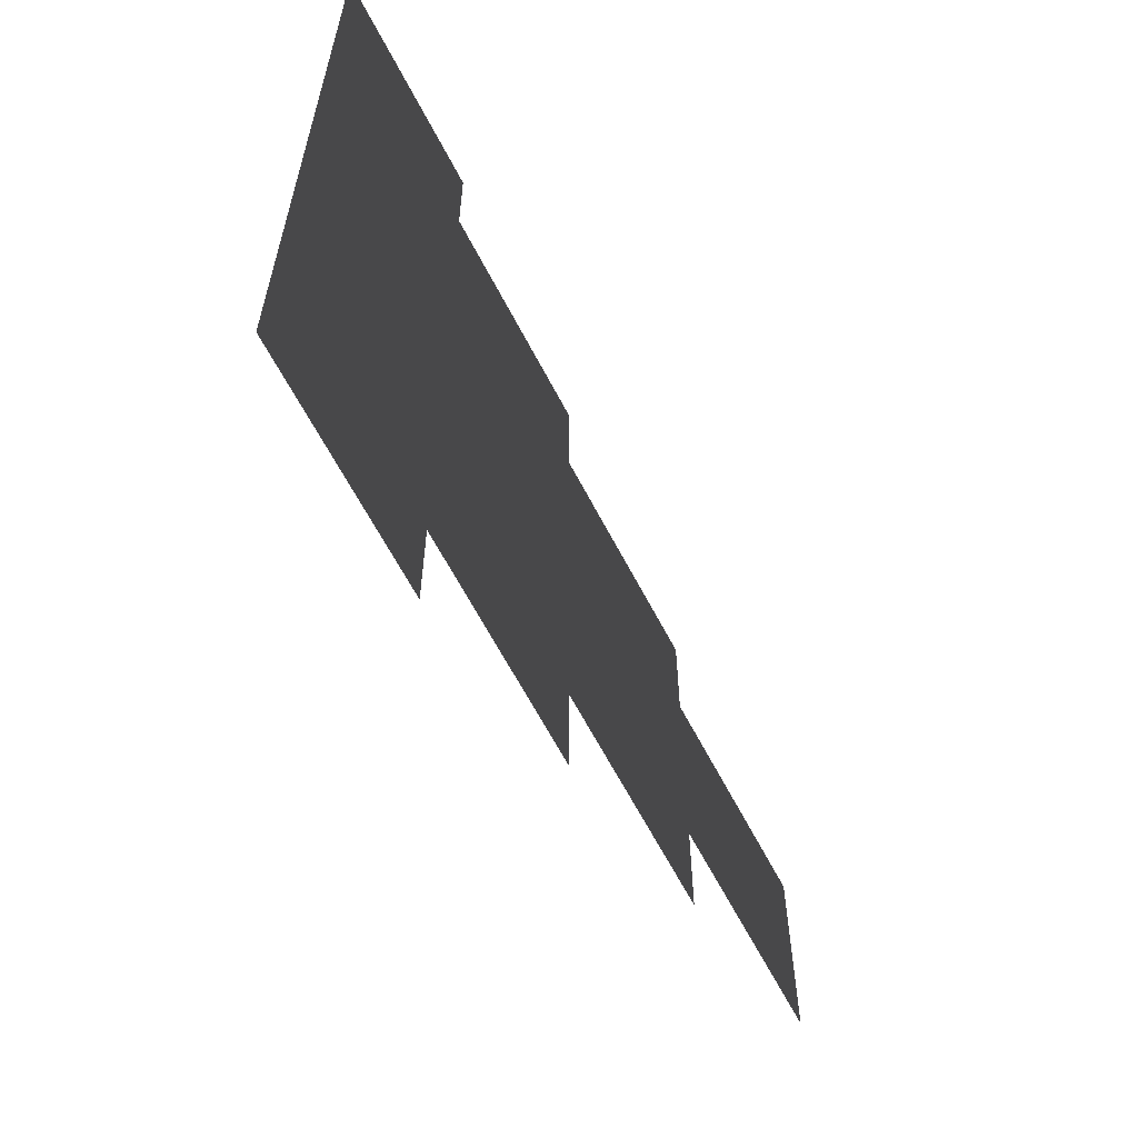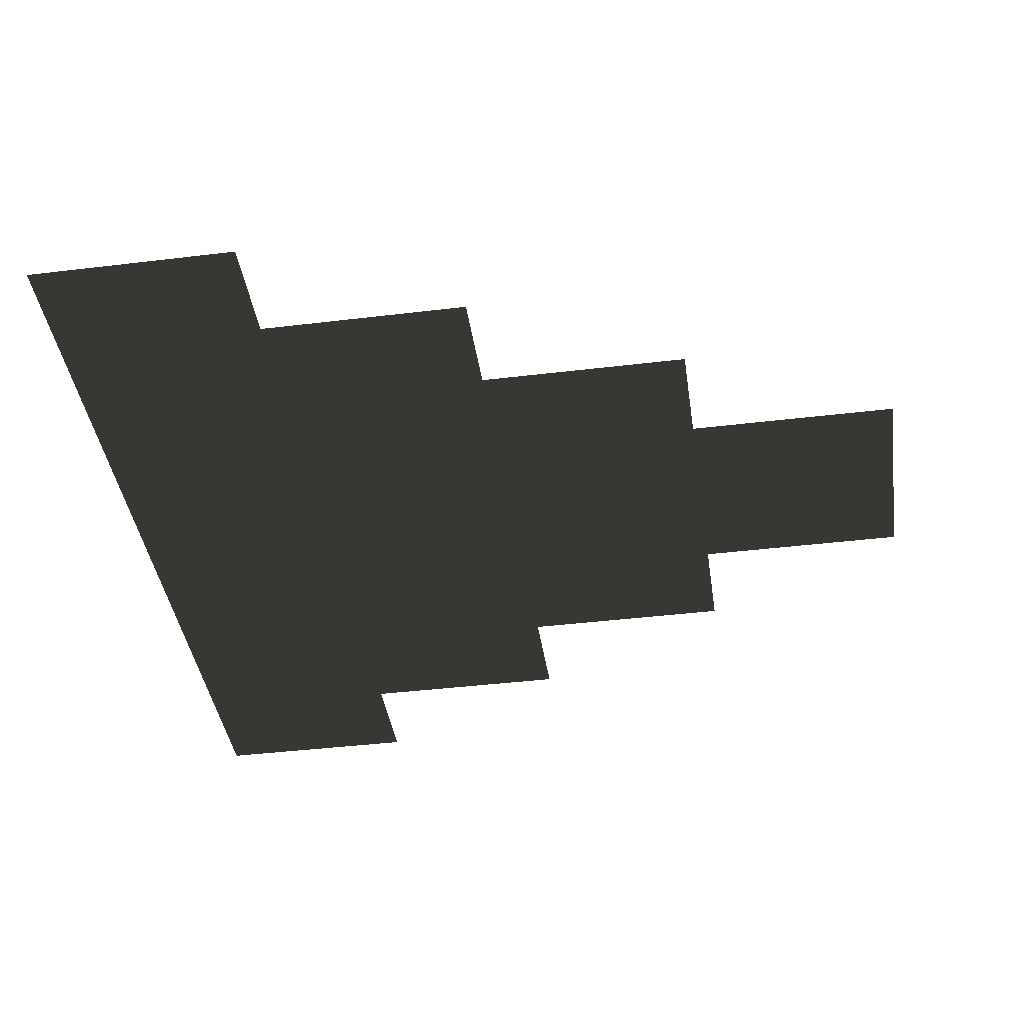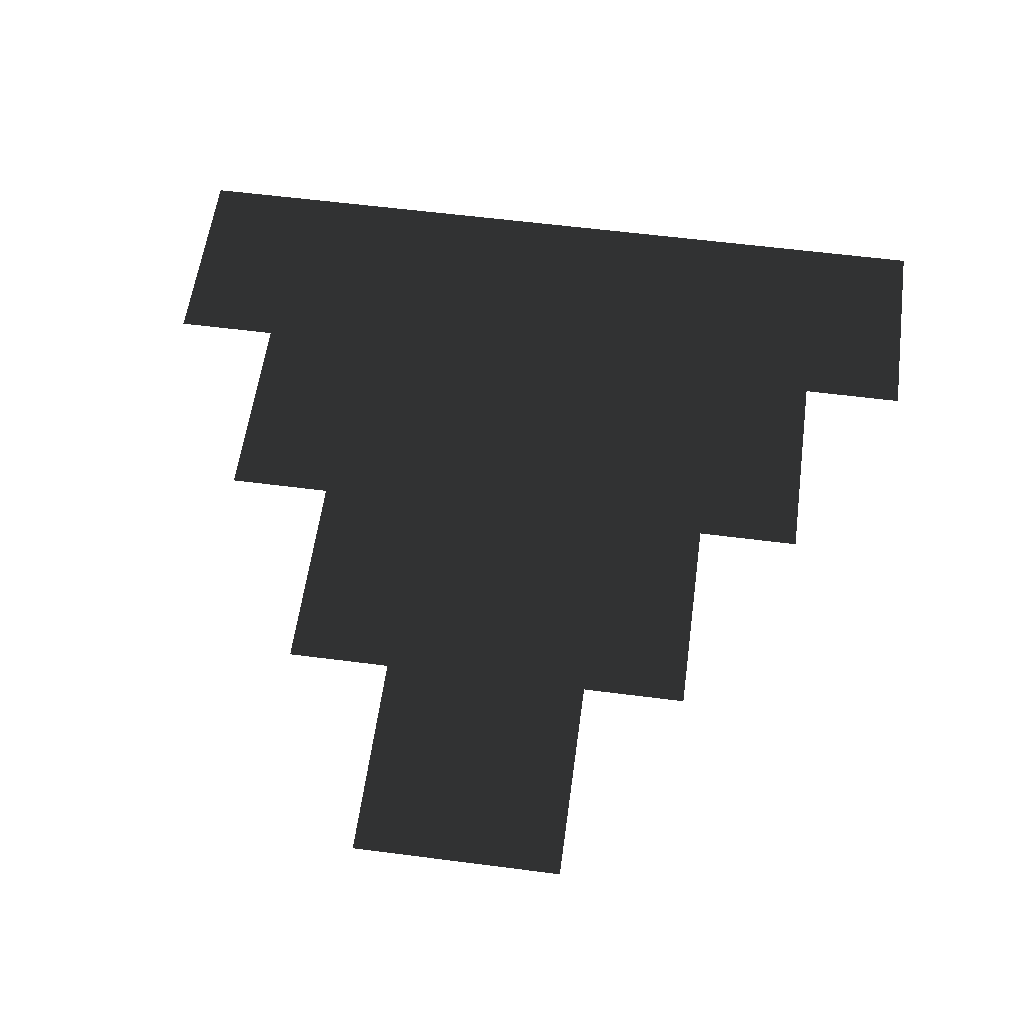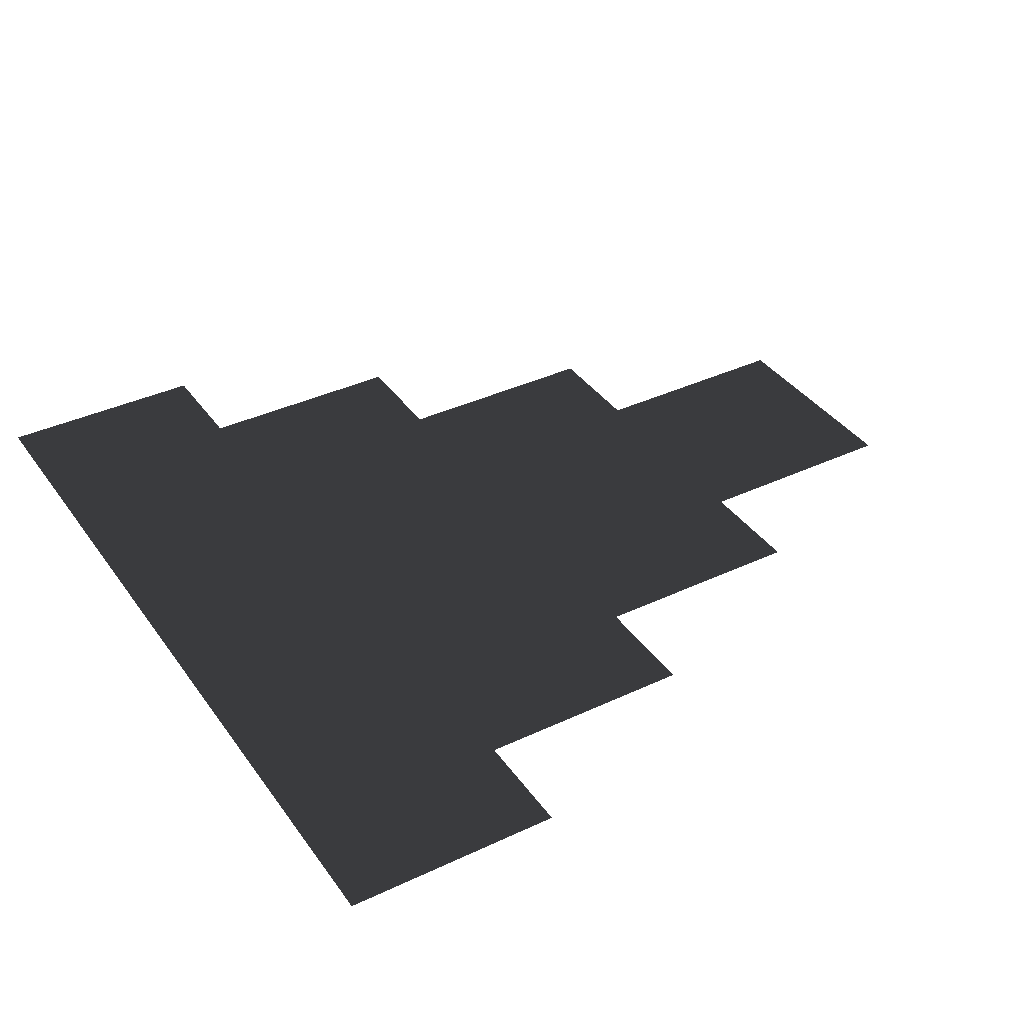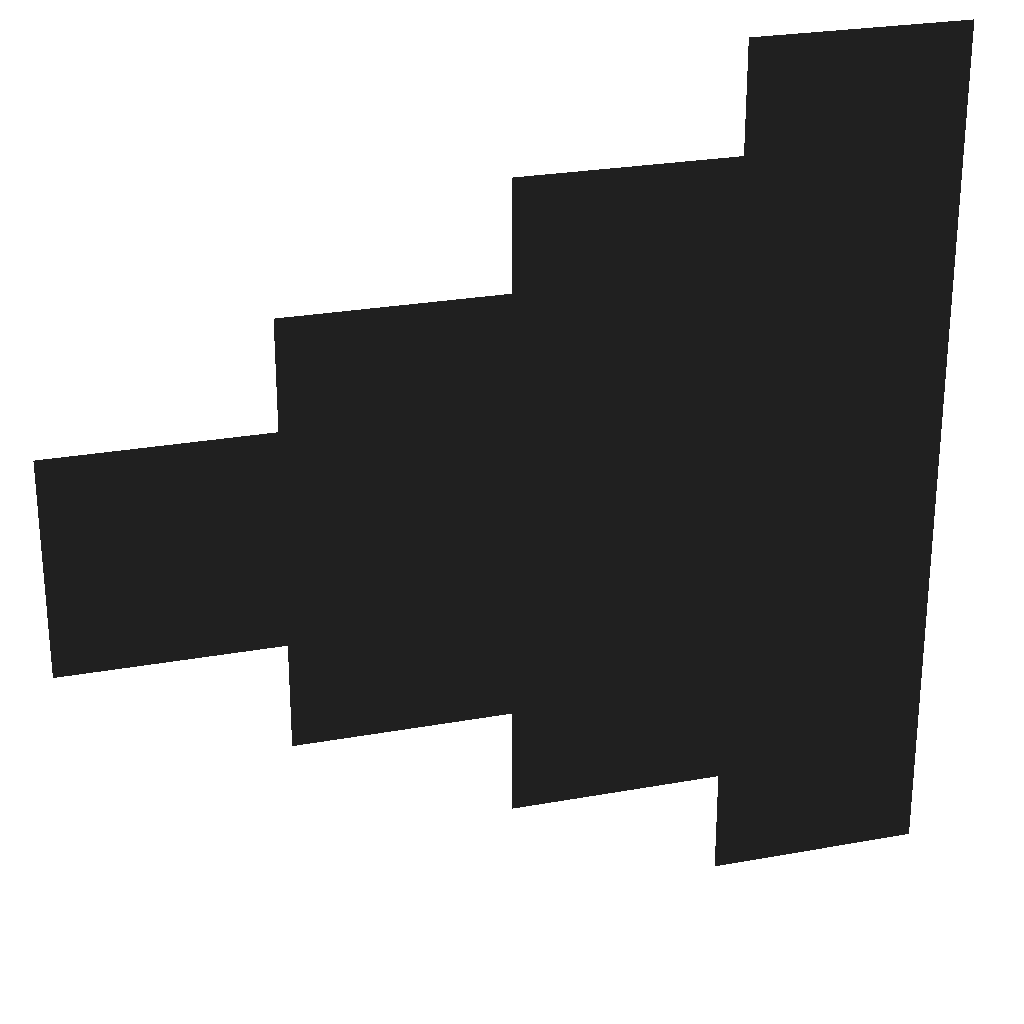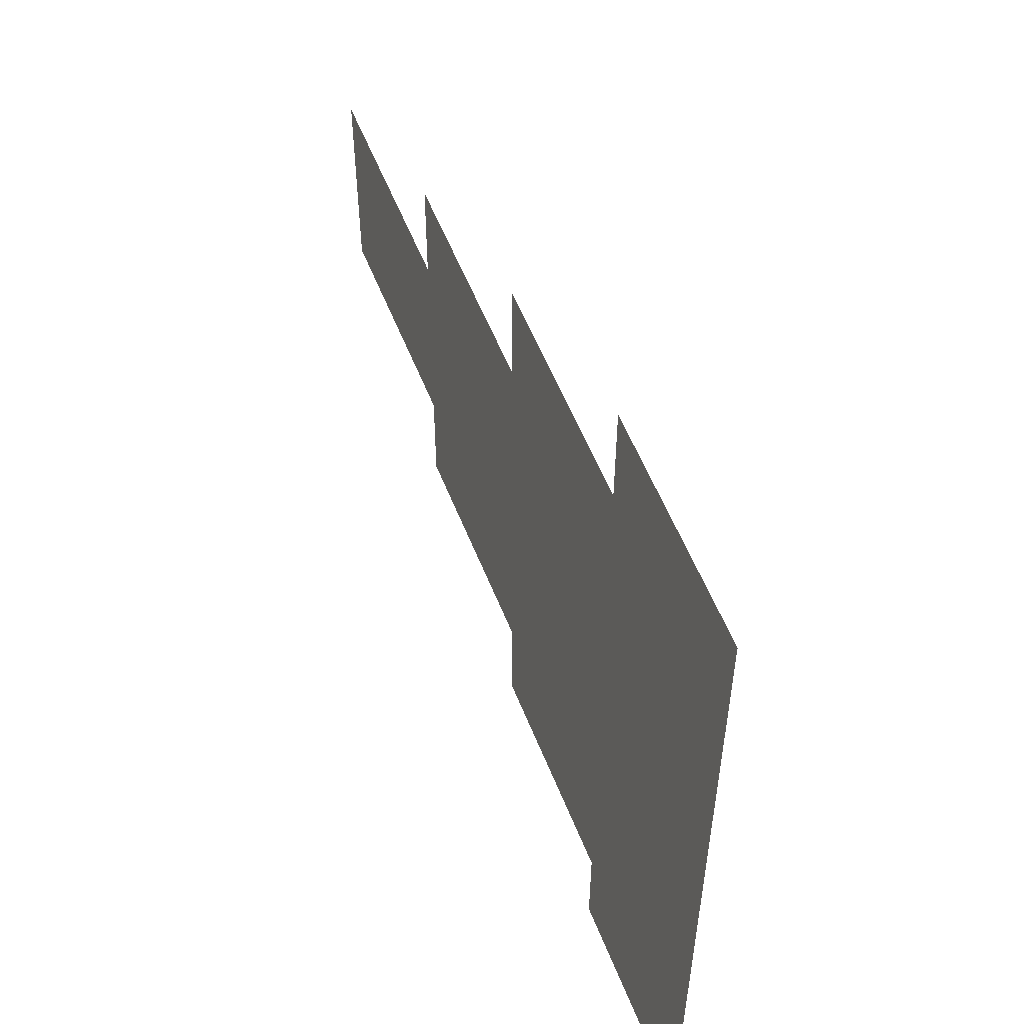
<metadata>
{"format":"obj","ext":"obj","renderer":"f3d","projection":"perspective","resolution":1024,"background":"white","views":[{"elev":-63.6,"azim":-62.5,"up":"+Y"},{"elev":-41.1,"azim":8.4,"up":"+Z"},{"elev":57.3,"azim":97.7,"up":"+Z"},{"elev":37.5,"azim":-31.1,"up":"+Z"},{"elev":25.8,"azim":163.7,"up":"+Y"},{"elev":56.3,"azim":-111.4,"up":"+Y"}]}
</metadata>
<code>
v -330 330 -1.4e-05
v -247.5 330 -1.4e-05
v -247.5 247.5 -1.1e-05
v -330 247.5 -1.1e-05
v -288.8 288.8 -1.3e-05
v -247.5 330 -1.4e-05
v -165 330 -1.4e-05
v -165 247.5 -1.1e-05
v -247.5 247.5 -1.1e-05
v -206.2 288.8 -1.3e-05
v -330 247.5 -1.1e-05
v -247.5 247.5 -1.1e-05
v -247.5 165 -7e-06
v -330 165 -7e-06
v -288.8 206.2 -9e-06
v -247.5 247.5 -1.1e-05
v -165 247.5 -1.1e-05
v -165 165 -7e-06
v -247.5 165 -7e-06
v -206.2 206.2 -9e-06
v -165 247.5 -1.1e-05
v -82.5 247.5 -1.1e-05
v -82.5 165 -7e-06
v -165 165 -7e-06
v -123.8 206.2 -9e-06
v -82.5 247.5 -1.1e-05
v 0 247.5 -1.1e-05
v 0 165 -7e-06
v -82.5 165 -7e-06
v -41.25 206.2 -9e-06
v -330 165 -7e-06
v -247.5 165 -7e-06
v -247.5 82.5 -4e-06
v -330 82.5 -4e-06
v -288.8 123.8 -5e-06
v -247.5 165 -7e-06
v -165 165 -7e-06
v -165 82.5 -4e-06
v -247.5 82.5 -4e-06
v -206.2 123.8 -5e-06
v -165 165 -7e-06
v -82.5 165 -7e-06
v -82.5 82.5 -4e-06
v -165 82.5 -4e-06
v -123.8 123.8 -5e-06
v -82.5 165 -7e-06
v 0 165 -7e-06
v 0 82.5 -4e-06
v -82.5 82.5 -4e-06
v -41.25 123.8 -5e-06
v 0 165 -7e-06
v 82.5 165 -7e-06
v 82.5 82.5 -4e-06
v 0 82.5 -4e-06
v 41.25 123.8 -5e-06
v 82.5 165 -7e-06
v 165 165 -7e-06
v 165 82.5 -4e-06
v 82.5 82.5 -4e-06
v 123.8 123.8 -5e-06
v -330 82.5 -4e-06
v -247.5 82.5 -4e-06
v -247.5 0 0
v -330 0 0
v -288.8 41.25 -2e-06
v -247.5 82.5 -4e-06
v -165 82.5 -4e-06
v -165 0 0
v -247.5 0 0
v -206.2 41.25 -2e-06
v -165 82.5 -4e-06
v -82.5 82.5 -4e-06
v -82.5 0 0
v -165 0 0
v -123.8 41.25 -2e-06
v -82.5 82.5 -4e-06
v 0 82.5 -4e-06
v 0 0 0
v -82.5 0 0
v -41.25 41.25 -2e-06
v 0 82.5 -4e-06
v 82.5 82.5 -4e-06
v 82.5 0 0
v 0 0 0
v 41.25 41.25 -2e-06
v 82.5 82.5 -4e-06
v 165 82.5 -4e-06
v 165 0 0
v 82.5 0 0
v 123.8 41.25 -2e-06
v 165 82.5 -4e-06
v 247.5 82.5 -4e-06
v 247.5 0 0
v 165 0 0
v 206.2 41.25 -2e-06
v 247.5 82.5 -4e-06
v 330 82.5 -4e-06
v 330 0 0
v 247.5 0 0
v 288.8 41.25 -2e-06
v -330 0 0
v -247.5 0 0
v -247.5 -82.5 -4e-06
v -330 -82.5 -4e-06
v -288.8 -41.25 -2e-06
v -247.5 0 0
v -165 0 0
v -165 -82.5 -4e-06
v -247.5 -82.5 -4e-06
v -206.2 -41.25 -2e-06
v -165 0 0
v -82.5 0 0
v -82.5 -82.5 -4e-06
v -165 -82.5 -4e-06
v -123.8 -41.25 -2e-06
v -82.5 0 0
v 0 0 0
v 0 -82.5 -4e-06
v -82.5 -82.5 -4e-06
v -41.25 -41.25 -2e-06
v 0 0 0
v 82.5 0 0
v 82.5 -82.5 -4e-06
v 0 -82.5 -4e-06
v 41.25 -41.25 -2e-06
v 82.5 0 0
v 165 0 0
v 165 -82.5 -4e-06
v 82.5 -82.5 -4e-06
v 123.8 -41.25 -2e-06
v 165 0 0
v 247.5 0 0
v 247.5 -82.5 -4e-06
v 165 -82.5 -4e-06
v 206.2 -41.25 -2e-06
v 247.5 0 0
v 330 0 0
v 330 -82.5 -4e-06
v 247.5 -82.5 -4e-06
v 288.8 -41.25 -2e-06
v -330 -82.5 -4e-06
v -247.5 -82.5 -4e-06
v -247.5 -165 -7e-06
v -330 -165 -7e-06
v -288.8 -123.8 -5e-06
v -247.5 -82.5 -4e-06
v -165 -82.5 -4e-06
v -165 -165 -7e-06
v -247.5 -165 -7e-06
v -206.2 -123.8 -5e-06
v -165 -82.5 -4e-06
v -82.5 -82.5 -4e-06
v -82.5 -165 -7e-06
v -165 -165 -7e-06
v -123.8 -123.8 -5e-06
v -82.5 -82.5 -4e-06
v 0 -82.5 -4e-06
v 0 -165 -7e-06
v -82.5 -165 -7e-06
v -41.25 -123.8 -5e-06
v 0 -82.5 -4e-06
v 82.5 -82.5 -4e-06
v 82.5 -165 -7e-06
v 0 -165 -7e-06
v 41.25 -123.8 -5e-06
v 82.5 -82.5 -4e-06
v 165 -82.5 -4e-06
v 165 -165 -7e-06
v 82.5 -165 -7e-06
v 123.8 -123.8 -5e-06
v -330 -165 -7e-06
v -247.5 -165 -7e-06
v -247.5 -247.5 -1.1e-05
v -330 -247.5 -1.1e-05
v -288.8 -206.2 -9e-06
v -247.5 -165 -7e-06
v -165 -165 -7e-06
v -165 -247.5 -1.1e-05
v -247.5 -247.5 -1.1e-05
v -206.2 -206.2 -9e-06
v -165 -165 -7e-06
v -82.5 -165 -7e-06
v -82.5 -247.5 -1.1e-05
v -165 -247.5 -1.1e-05
v -123.8 -206.2 -9e-06
v -82.5 -165 -7e-06
v 0 -165 -7e-06
v 0 -247.5 -1.1e-05
v -82.5 -247.5 -1.1e-05
v -41.25 -206.2 -9e-06
v -330 -247.5 -1.1e-05
v -247.5 -247.5 -1.1e-05
v -247.5 -330 -1.4e-05
v -330 -330 -1.4e-05
v -288.8 -288.8 -1.3e-05
v -247.5 -247.5 -1.1e-05
v -165 -247.5 -1.1e-05
v -165 -330 -1.4e-05
v -247.5 -330 -1.4e-05
v -206.2 -288.8 -1.3e-05
g group0
g group1
f 4 2 3
f 2 4 1
f 9 7 8
f 7 9 6
f 14 12 13
f 12 14 11
f 19 17 18
f 17 19 16
f 24 22 23
f 22 24 21
f 29 27 28
f 27 29 26
f 34 32 33
f 32 34 31
f 39 37 38
f 37 39 36
f 44 42 43
f 42 44 41
f 49 47 48
f 47 49 46
f 54 52 53
f 52 54 51
f 59 57 58
f 57 59 56
f 64 62 63
f 62 64 61
f 69 67 68
f 67 69 66
f 74 72 73
f 72 74 71
f 79 77 78
f 77 79 76
f 84 82 83
f 82 84 81
f 89 87 88
f 87 89 86
f 94 92 93
f 92 94 91
f 99 97 98
f 97 99 96
f 104 102 103
f 102 104 101
f 109 107 108
f 107 109 106
f 114 112 113
f 112 114 111
f 119 117 118
f 117 119 116
f 124 122 123
f 122 124 121
f 129 127 128
f 127 129 126
f 134 132 133
f 132 134 131
f 139 137 138
f 137 139 136
f 144 142 143
f 142 144 141
f 149 147 148
f 147 149 146
f 154 152 153
f 152 154 151
f 159 157 158
f 157 159 156
f 164 162 163
f 162 164 161
f 169 167 168
f 167 169 166
f 174 172 173
f 172 174 171
f 179 177 178
f 177 179 176
f 184 182 183
f 182 184 181
f 189 187 188
f 187 189 186
f 194 192 193
f 192 194 191
f 199 197 198
f 197 199 196

</code>
